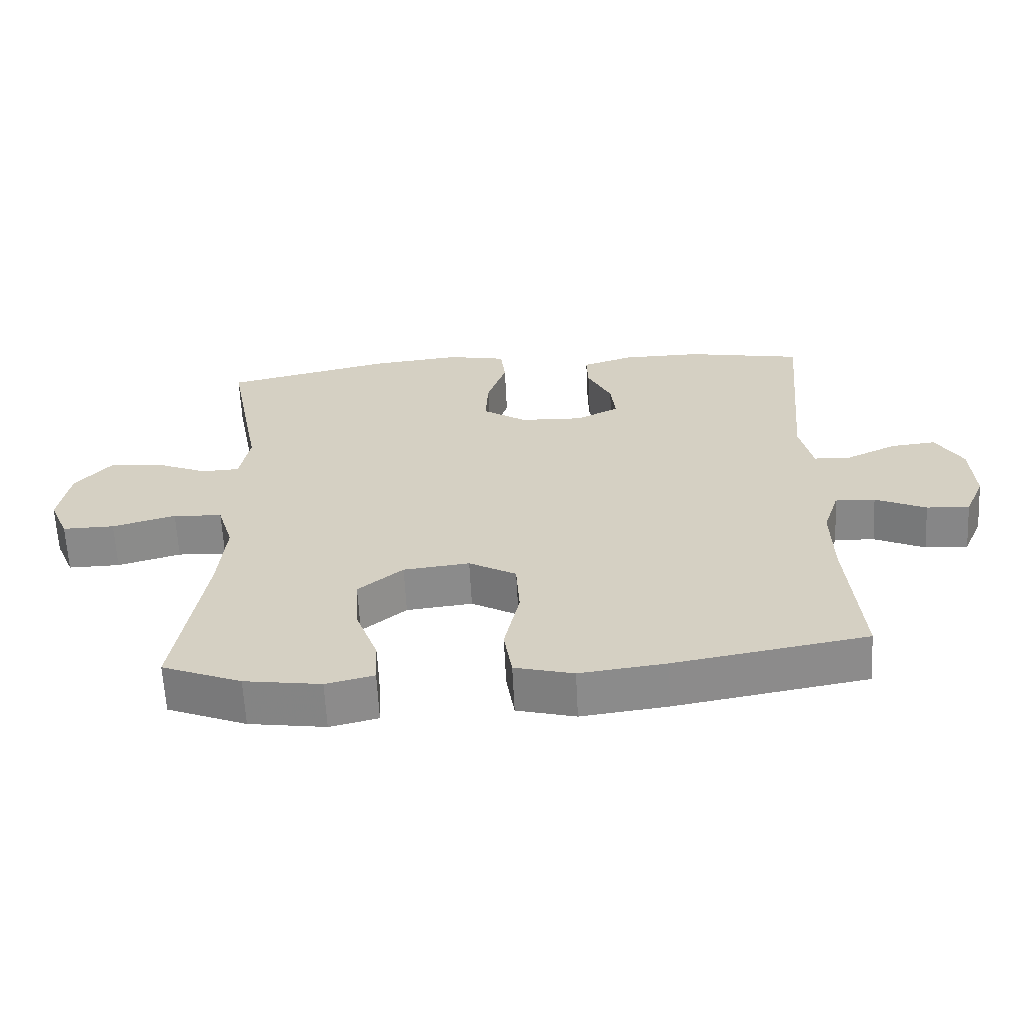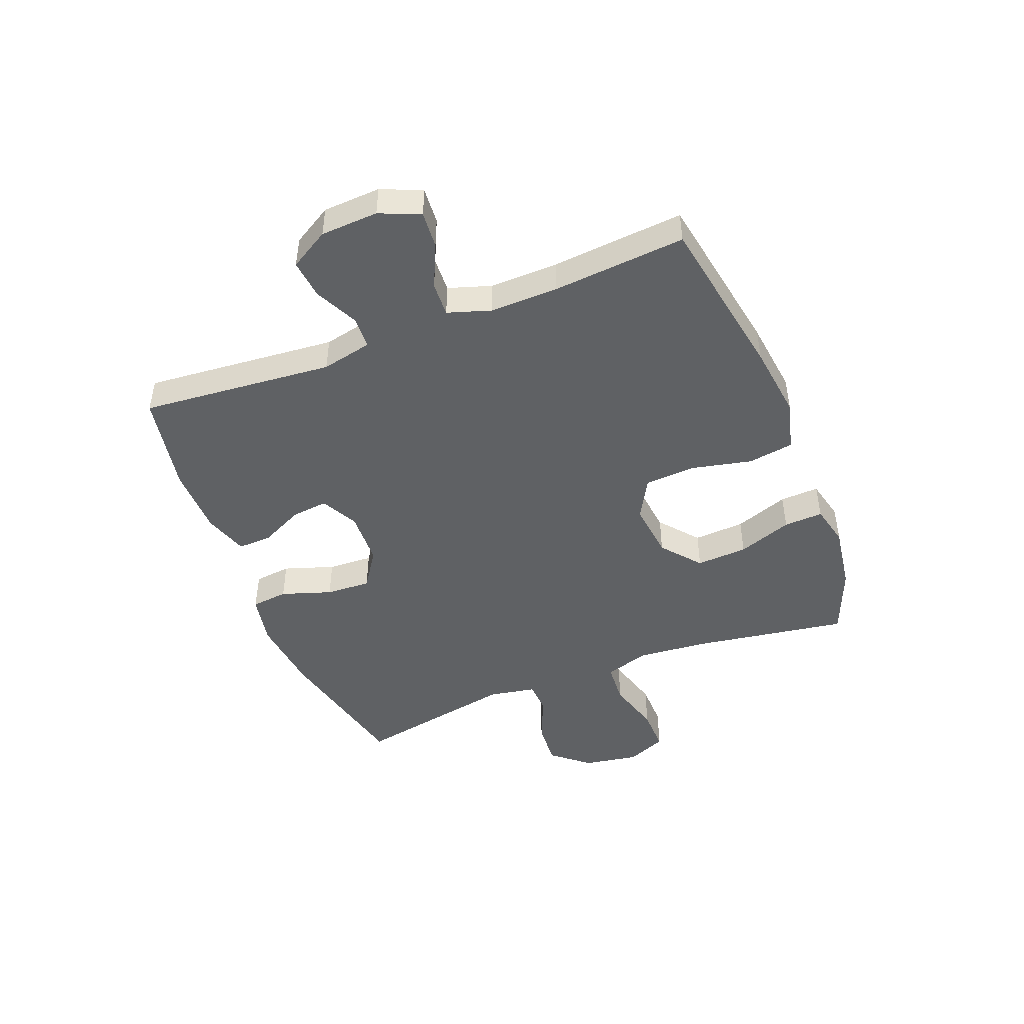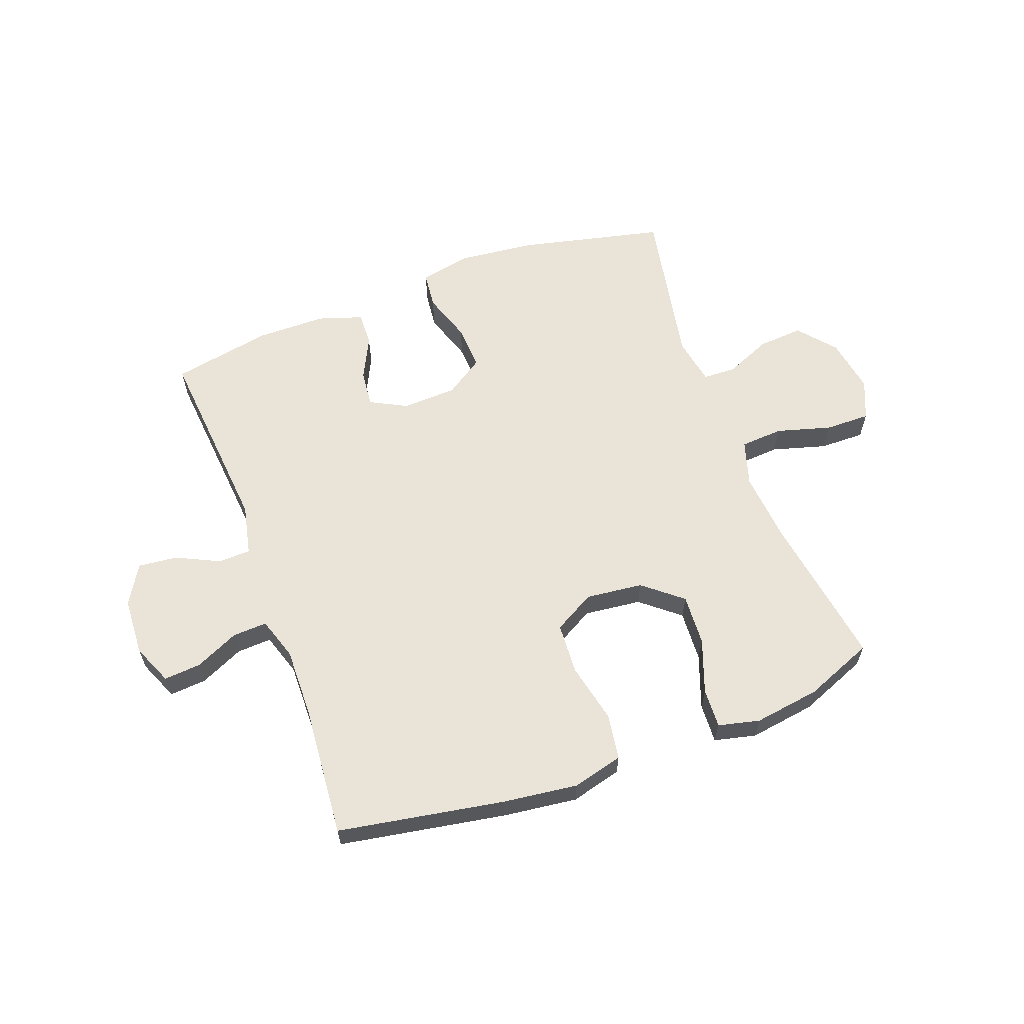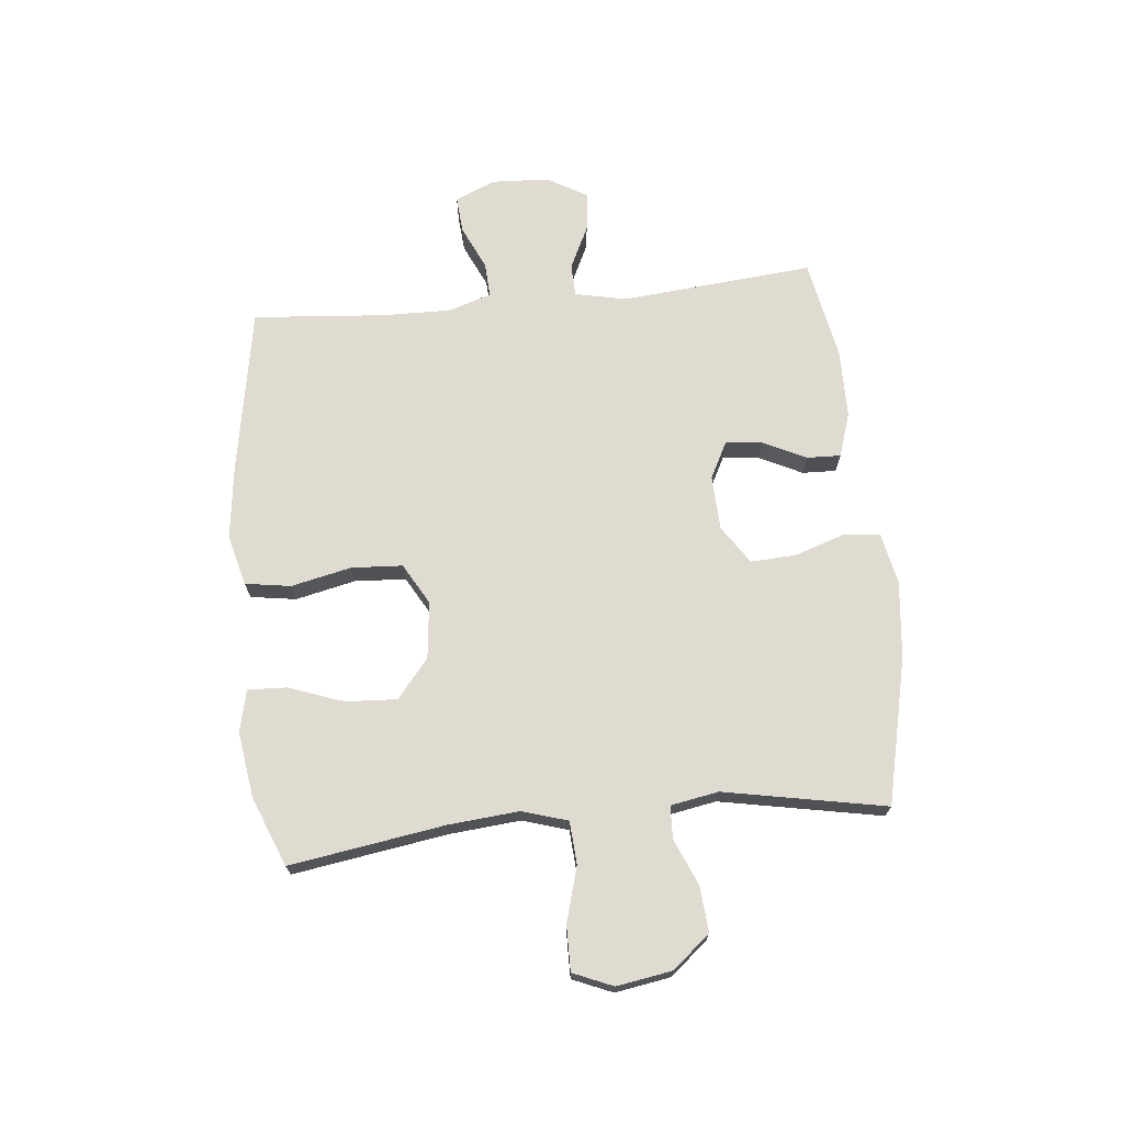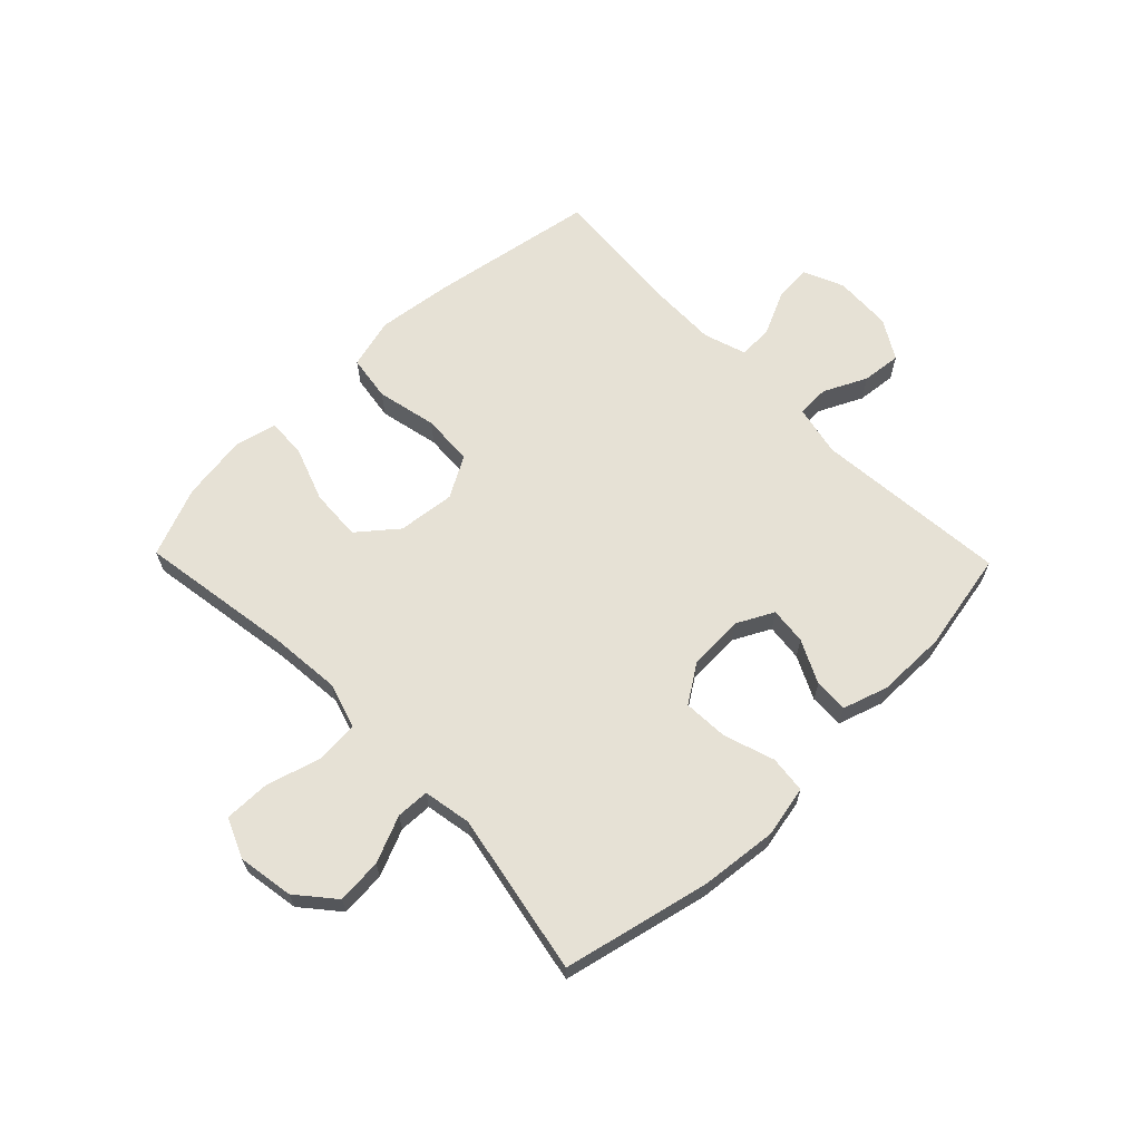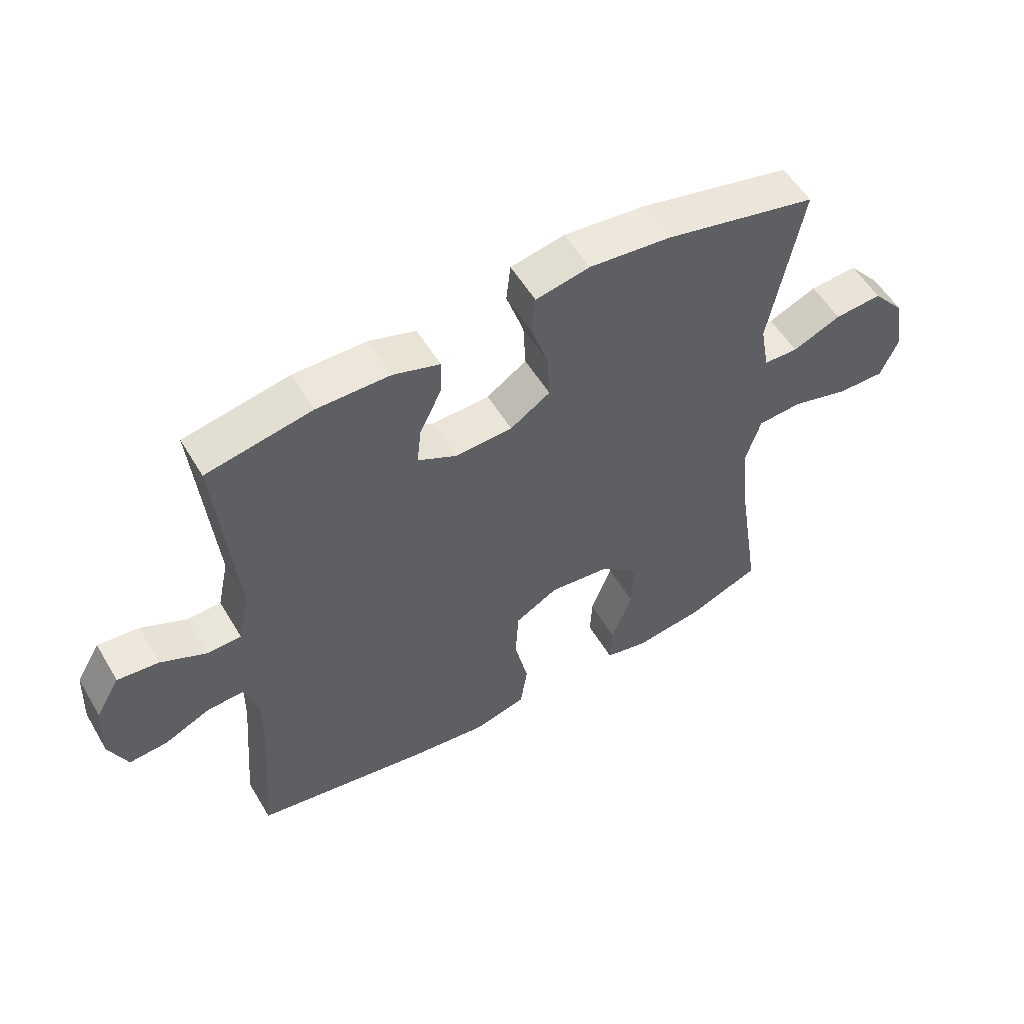
<metadata>
{"format":"obj","ext":"obj","renderer":"f3d","projection":"perspective","resolution":1024,"background":"white","views":[{"elev":-63.1,"azim":2.9,"up":"+Z"},{"elev":-46.4,"azim":111.5,"up":"+Y"},{"elev":61.1,"azim":159.7,"up":"+Y"},{"elev":70.2,"azim":-95.7,"up":"+Y"},{"elev":64.6,"azim":-44.2,"up":"+Y"},{"elev":55.1,"azim":149.6,"up":"+Z"}]}
</metadata>
<code>
v 0.5 0.07 -0.5
v 0.212 0.07 -0.55
v 0.083 0.07 -0.566
v -0.005 0.07 -0.543
v -0.017 0.07 -0.464
v 0.006 0.07 -0.36
v 0.001 0.07 -0.271
v -0.07 0.07 -0.231
v -0.169 0.07 -0.242
v -0.236 0.07 -0.297
v -0.231 0.07 -0.386
v -0.197 0.07 -0.48
v -0.194 0.07 -0.548
v -0.266 0.07 -0.565
v -0.381 0.07 -0.548
v -0.5 0.07 -0.5
v -0.458 0.07 -0.232
v -0.447 0.07 -0.11
v -0.471 0.07 -0.031
v -0.545 0.07 -0.026
v -0.64 0.07 -0.053
v -0.718 0.07 -0.054
v -0.747 0.07 0.015
v -0.731 0.07 0.111
v -0.677 0.07 0.175
v -0.599 0.07 0.169
v -0.519 0.07 0.135
v -0.462 0.07 0.137
v -0.447 0.07 0.22
v -0.5 0.07 0.5
v -0.247 0.07 0.558
v -0.114 0.07 0.572
v -0.025 0.07 0.554
v -0.018 0.07 0.49
v -0.047 0.07 0.403
v -0.051 0.07 0.325
v 0.015 0.07 0.281
v 0.11 0.07 0.277
v 0.174 0.07 0.31
v 0.167 0.07 0.374
v 0.131 0.07 0.448
v 0.129 0.07 0.507
v 0.206 0.07 0.532
v 0.326 0.07 0.533
v 0.5 0.07 0.5
v 0.47 0.07 0.165
v 0.489 0.07 0.077
v 0.545 0.07 0.075
v 0.62 0.07 0.111
v 0.688 0.07 0.118
v 0.728 0.07 0.05
v 0.733 0.07 -0.05
v 0.703 0.07 -0.12
v 0.639 0.07 -0.115
v 0.563 0.07 -0.08
v 0.503 0.07 -0.077
v 0.479 0.07 -0.151
v 0.481 0.07 -0.27
v 0.5 0 -0.5
v 0.212 0 -0.55
v 0.083 0 -0.566
v -0.005 0 -0.543
v -0.017 0 -0.464
v 0.006 0 -0.36
v 0.001 0 -0.271
v -0.07 0 -0.231
v -0.169 0 -0.242
v -0.236 0 -0.297
v -0.231 0 -0.386
v -0.197 0 -0.48
v -0.194 0 -0.548
v -0.266 0 -0.565
v -0.381 0 -0.548
v -0.5 0 -0.5
v -0.458 0 -0.232
v -0.447 0 -0.11
v -0.471 0 -0.031
v -0.545 0 -0.026
v -0.64 0 -0.053
v -0.718 0 -0.054
v -0.747 0 0.015
v -0.731 0 0.111
v -0.677 0 0.175
v -0.599 0 0.169
v -0.519 0 0.135
v -0.462 0 0.137
v -0.447 0 0.22
v -0.5 0 0.5
v -0.247 0 0.558
v -0.114 0 0.572
v -0.025 0 0.554
v -0.018 0 0.49
v -0.047 0 0.403
v -0.051 0 0.325
v 0.015 0 0.281
v 0.11 0 0.277
v 0.174 0 0.31
v 0.167 0 0.374
v 0.131 0 0.448
v 0.129 0 0.507
v 0.206 0 0.532
v 0.326 0 0.533
v 0.5 0 0.5
v 0.47 0 0.165
v 0.489 0 0.077
v 0.545 0 0.075
v 0.62 0 0.111
v 0.688 0 0.118
v 0.728 0 0.05
v 0.733 0 -0.05
v 0.703 0 -0.12
v 0.639 0 -0.115
v 0.563 0 -0.08
v 0.503 0 -0.077
v 0.479 0 -0.151
v 0.481 0 -0.27
f 52 53 54 55
f 52 55 56
f 51 52 56
f 48 49 50 51
f 47 48 51 56
f 46 47 56 57
f 44 45 46
f 40 41 42 43
f 39 40 43 44
f 32 33 34 35
f 32 35 36
f 29 30 31 32
f 28 29 32 36
f 24 25 26 27
f 24 27 28
f 23 24 28
f 20 21 22 23
f 19 20 23 28
f 18 19 28 36
f 14 15 16 17
f 11 12 13 14
f 10 11 14 17
f 9 10 17 18
f 3 4 5 6
f 3 6 7
f 58 1 2 3
f 58 3 7
f 57 58 7 8
f 39 44 46 57
f 38 39 57 8
f 37 38 8 9
f 9 18 36 37
f 113 112 111 110
f 114 113 110
f 114 110 109
f 109 108 107 106
f 114 109 106 105
f 115 114 105 104
f 104 103 102
f 101 100 99 98
f 102 101 98 97
f 93 92 91 90
f 94 93 90
f 90 89 88 87
f 94 90 87 86
f 85 84 83 82
f 86 85 82
f 86 82 81
f 81 80 79 78
f 86 81 78 77
f 94 86 77 76
f 75 74 73 72
f 72 71 70 69
f 75 72 69 68
f 76 75 68 67
f 64 63 62 61
f 65 64 61
f 61 60 59 116
f 65 61 116
f 66 65 116 115
f 115 104 102 97
f 66 115 97 96
f 67 66 96 95
f 95 94 76 67
f 1 59 60 2
f 2 60 61 3
f 3 61 62 4
f 4 62 63 5
f 5 63 64 6
f 6 64 65 7
f 7 65 66 8
f 8 66 67 9
f 9 67 68 10
f 10 68 69 11
f 11 69 70 12
f 12 70 71 13
f 13 71 72 14
f 14 72 73 15
f 15 73 74 16
f 16 74 75 17
f 17 75 76 18
f 18 76 77 19
f 19 77 78 20
f 20 78 79 21
f 21 79 80 22
f 22 80 81 23
f 23 81 82 24
f 24 82 83 25
f 25 83 84 26
f 26 84 85 27
f 27 85 86 28
f 28 86 87 29
f 29 87 88 30
f 30 88 89 31
f 31 89 90 32
f 32 90 91 33
f 33 91 92 34
f 34 92 93 35
f 35 93 94 36
f 36 94 95 37
f 37 95 96 38
f 38 96 97 39
f 39 97 98 40
f 40 98 99 41
f 41 99 100 42
f 42 100 101 43
f 43 101 102 44
f 44 102 103 45
f 45 103 104 46
f 46 104 105 47
f 47 105 106 48
f 48 106 107 49
f 49 107 108 50
f 50 108 109 51
f 51 109 110 52
f 52 110 111 53
f 53 111 112 54
f 54 112 113 55
f 55 113 114 56
f 56 114 115 57
f 57 115 116 58
f 58 116 59 1

</code>
